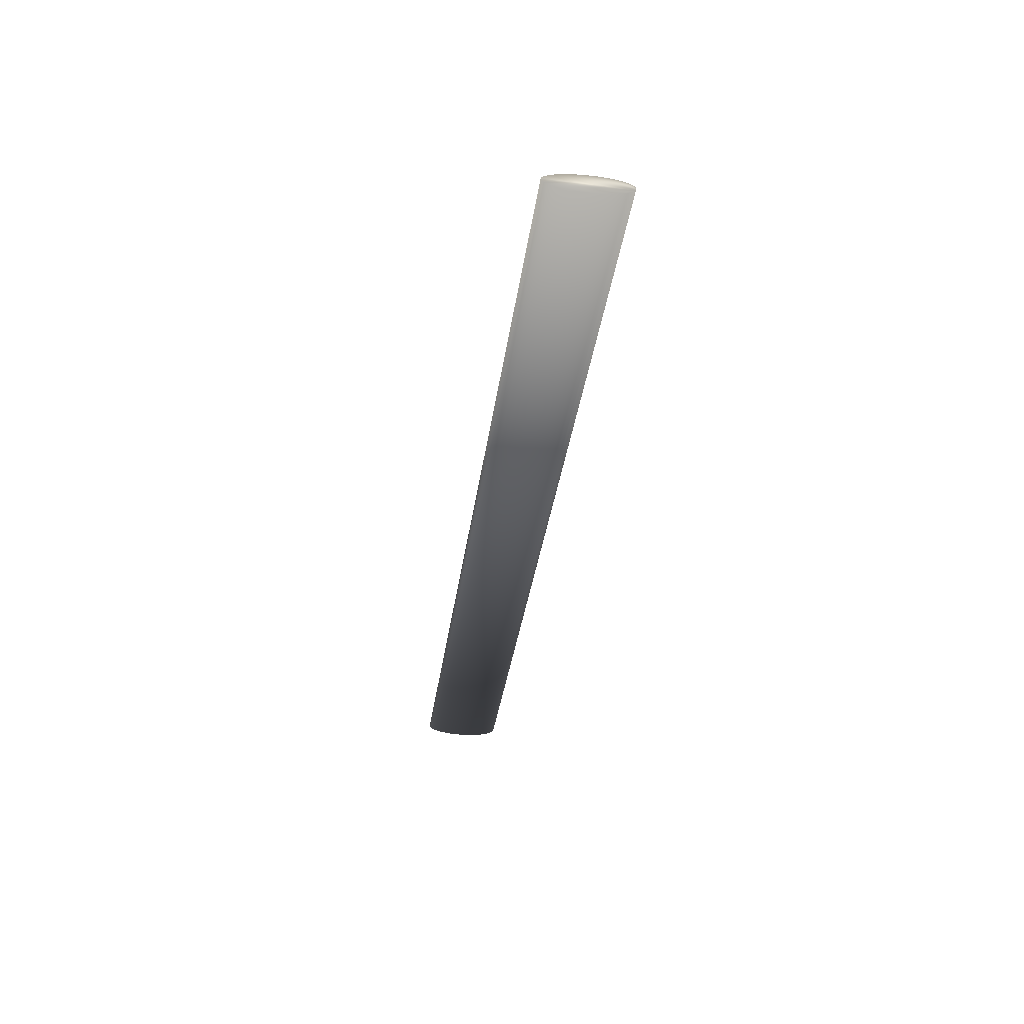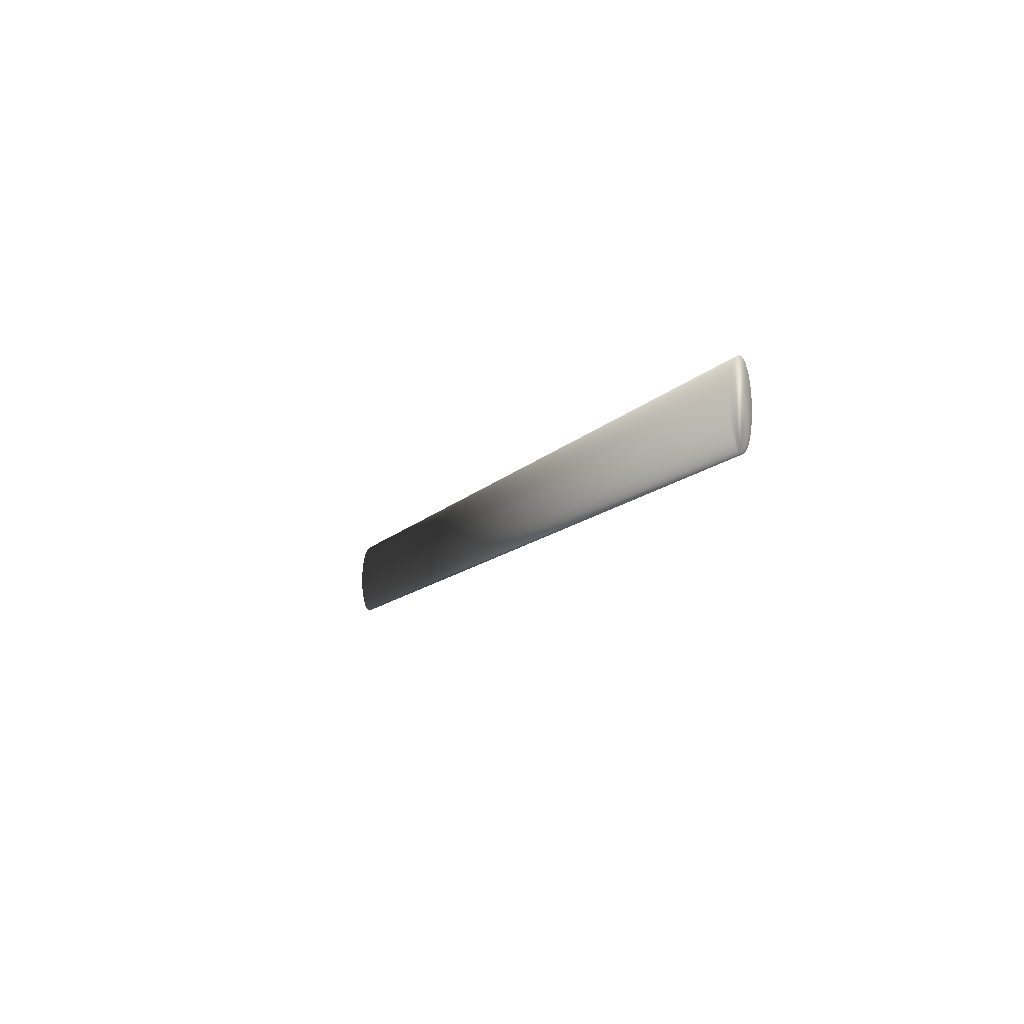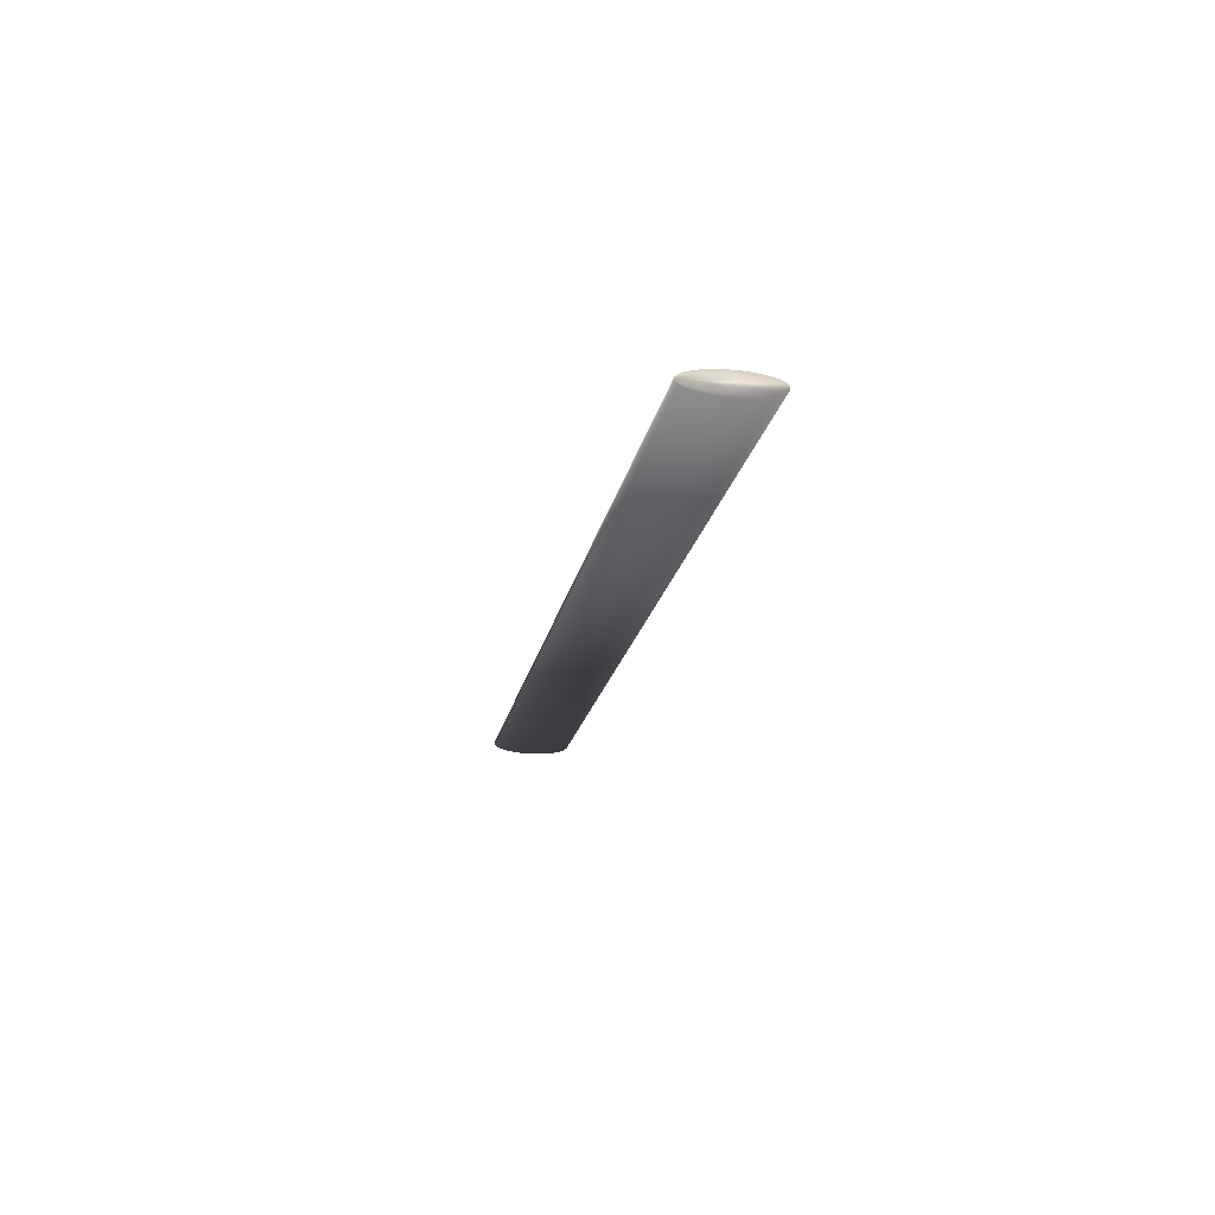
<metadata>
{"format":"obj","ext":"obj","renderer":"f3d","projection":"perspective","resolution":1024,"background":"white","views":[{"elev":-35.9,"azim":82.2,"up":"+Y"},{"elev":-11.3,"azim":67.4,"up":"+Z"},{"elev":-19.0,"azim":-100.3,"up":"+Y"}]}
</metadata>
<code>
o Cylinder
v -3.281 0.03571 -0.3203
v 3.391 0.03571 -0.3203
v -3.281 0.02148 -0.3148
v 3.391 0.02148 -0.3148
v -3.281 0.007795 -0.2984
v 3.391 0.007795 -0.2984
v -3.281 -0.004818 -0.2719
v 3.391 -0.004818 -0.2719
v -3.281 -0.01587 -0.2361
v 3.391 -0.01587 -0.2361
v -3.281 -0.02495 -0.1926
v 3.391 -0.02495 -0.1926
v -3.281 -0.03169 -0.1429
v 3.391 -0.03169 -0.1429
v -3.281 -0.03584 -0.08894
v 3.391 -0.03584 -0.08894
v -3.281 -0.03724 -0.03286
v 3.391 -0.03724 -0.03286
v -3.281 -0.03584 0.02321
v 3.391 -0.03584 0.02321
v -3.281 -0.03169 0.07713
v 3.391 -0.03169 0.07713
v -3.281 -0.02495 0.1268
v 3.391 -0.02495 0.1268
v -3.281 -0.01587 0.1704
v 3.391 -0.01587 0.1704
v -3.281 -0.004818 0.2061
v 3.391 -0.004818 0.2061
v -3.281 0.007795 0.2327
v 3.391 0.007795 0.2327
v -3.281 0.02148 0.2491
v 3.391 0.02148 0.2491
v -3.281 0.03571 0.2546
v 3.391 0.03571 0.2546
v -3.281 0.04995 0.2491
v 3.391 0.04995 0.2491
v -3.281 0.06363 0.2327
v 3.391 0.06363 0.2327
v -3.281 0.07624 0.2061
v 3.391 0.07624 0.2061
v -3.281 0.0873 0.1704
v 3.391 0.0873 0.1704
v -3.281 0.09637 0.1268
v 3.391 0.09637 0.1268
v -3.281 0.1031 0.07713
v 3.391 0.1031 0.07713
v -3.281 0.1073 0.02321
v 3.391 0.1073 0.02321
v -3.281 0.1087 -0.03286
v 3.391 0.1087 -0.03286
v -3.281 0.1073 -0.08894
v 3.391 0.1073 -0.08894
v -3.281 0.1031 -0.1429
v 3.391 0.1031 -0.1429
v -3.281 0.09637 -0.1926
v 3.391 0.09637 -0.1926
v -3.281 0.0873 -0.2361
v 3.391 0.0873 -0.2361
v -3.281 0.07624 -0.2719
v 3.391 0.07624 -0.2719
v -3.281 0.06363 -0.2984
v 3.391 0.06363 -0.2984
v -3.281 0.04995 -0.3148
v 3.391 0.04995 -0.3148
f 1 2 4 3
f 3 4 6 5
f 5 6 8 7
f 7 8 10 9
f 9 10 12 11
f 11 12 14 13
f 13 14 16 15
f 15 16 18 17
f 17 18 20 19
f 19 20 22 21
f 21 22 24 23
f 23 24 26 25
f 25 26 28 27
f 27 28 30 29
f 29 30 32 31
f 31 32 34 33
f 33 34 36 35
f 35 36 38 37
f 37 38 40 39
f 39 40 42 41
f 41 42 44 43
f 43 44 46 45
f 45 46 48 47
f 47 48 50 49
f 49 50 52 51
f 51 52 54 53
f 53 54 56 55
f 55 56 58 57
f 57 58 60 59
f 59 60 62 61
f 4 2 64 62 60 58 56 54 52 50 48 46 44 42 40 38 36 34 32 30 28 26 24 22 20 18 16 14 12 10 8 6
f 63 64 2 1
f 61 62 64 63
f 1 3 5 7 9 11 13 15 17 19 21 23 25 27 29 31 33 35 37 39 41 43 45 47 49 51 53 55 57 59 61 63

</code>
